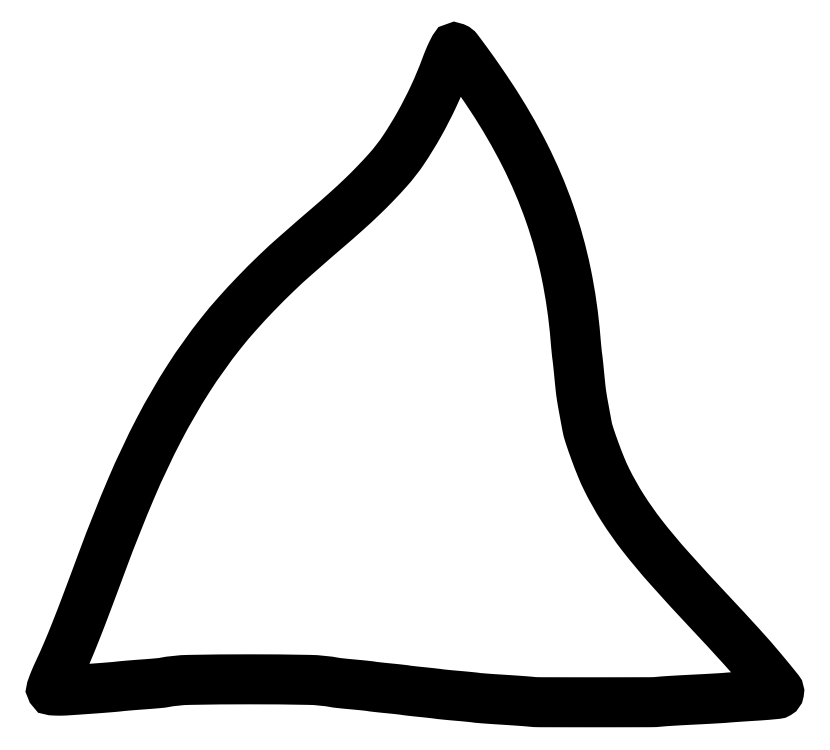
<metadata>
{"format":"dxf","ext":"dxf","renderer":"ezdxf+matplotlib","layout":"modelspace","background":"white","min_lineweight":24,"dpi":150}
</metadata>
<code>
0
SECTION
2
ENTITIES
0
POLYLINE
8
0
66
1
70
1
0
VERTEX
8
0
10
210.5
20
339.1
42
-0.02052
0
VERTEX
8
0
10
204.1
20
323.8
42
-0.01893
0
VERTEX
8
0
10
196.4
20
308.6
42
-0.01975
0
VERTEX
8
0
10
188
20
295
42
-0.03443
0
VERTEX
8
0
10
179.9
20
284.6
42
-0.009739
0
VERTEX
8
0
10
173
20
277.1
42
-0.009917
0
VERTEX
8
0
10
165.8
20
269.9
42
-0.00877
0
VERTEX
8
0
10
157.6
20
262.3
42
-0.005087
0
VERTEX
8
0
10
147.5
20
253.5
42
0.000309
0
VERTEX
8
0
10
144.8
20
251.1
42
0.00041
0
VERTEX
8
0
10
142.2
20
249
42
0.00029
0
VERTEX
8
0
10
140.1
20
247.2
42
0.004124
0
VERTEX
8
0
10
139.4
20
246.5
42
-0.00223
0
VERTEX
8
0
10
138.7
20
245.8
42
-0.000142
0
VERTEX
8
0
10
136.4
20
243.9
42
-0.000208
0
VERTEX
8
0
10
133.8
20
241.6
42
-0.000155
0
VERTEX
8
0
10
130.9
20
239
42
0.01173
0
VERTEX
8
0
10
120.3
20
229.4
42
0.009689
0
VERTEX
8
0
10
109.5
20
218.6
42
0.009842
0
VERTEX
8
0
10
99.39
20
207.6
42
0.01399
0
VERTEX
8
0
10
90.86
20
197.5
42
0.02538
0
VERTEX
8
0
10
73.58
20
173.3
42
0.02233
0
VERTEX
8
0
10
58.04
20
146.5
42
0.01952
0
VERTEX
8
0
10
43.19
20
115.1
42
0.01187
0
VERTEX
8
0
10
28.01
20
76.92
42
-0.001207
0
VERTEX
8
0
10
19.24
20
53.44
42
-0.004349
0
VERTEX
8
0
10
13.48
20
38.54
42
-0.006611
0
VERTEX
8
0
10
8.936
20
27.49
42
-0.008595
0
VERTEX
8
0
10
4.465
20
17.5
42
0.007419
0
VERTEX
8
0
10
2.884
20
13.99
42
0.01136
0
VERTEX
8
0
10
1.629
20
10.9
42
0.00601
0
VERTEX
8
0
10
0.6735
20
8.29
42
0.2202
0
VERTEX
8
0
10
0.7321
20
7.671
42
0.2507
0
VERTEX
8
0
10
1.234
20
7.363
42
0.008612
0
VERTEX
8
0
10
3.612
20
7.26
42
0.0143
0
VERTEX
8
0
10
6.51
20
7.268
42
0.009281
0
VERTEX
8
0
10
9.858
20
7.434
42
0.000564
0
VERTEX
8
0
10
20.62
20
8.184
42
0.00157
0
VERTEX
8
0
10
28.17
20
8.742
42
0.002069
0
VERTEX
8
0
10
33.6
20
9.183
42
0.007724
0
VERTEX
8
0
10
37
20
9.526
42
-0.006584
0
VERTEX
8
0
10
38.91
20
9.724
42
-0.001556
0
VERTEX
8
0
10
42.12
20
10
42
-0.001601
0
VERTEX
8
0
10
45.8
20
10.3
42
-0.001577
0
VERTEX
8
0
10
49.5
20
10.57
42
0.002005
0
VERTEX
8
0
10
53.06
20
10.84
42
0.002598
0
VERTEX
8
0
10
56.33
20
11.12
42
0.001955
0
VERTEX
8
0
10
59.07
20
11.37
42
0.02329
0
VERTEX
8
0
10
60.12
20
11.52
42
-0.04286
0
VERTEX
8
0
10
73.89
20
12.97
42
-0.004664
0
VERTEX
8
0
10
105.8
20
13.27
42
-0.004755
0
VERTEX
8
0
10
137.7
20
12.98
42
-0.0412
0
VERTEX
8
0
10
151.8
20
11.54
42
0.01769
0
VERTEX
8
0
10
152.9
20
11.39
42
0.001863
0
VERTEX
8
0
10
155.3
20
11.12
42
0.002303
0
VERTEX
8
0
10
158.3
20
10.82
42
0.001846
0
VERTEX
8
0
10
161.4
20
10.53
42
-0.001886
0
VERTEX
8
0
10
164.5
20
10.24
42
-0.002372
0
VERTEX
8
0
10
167.4
20
9.946
42
-0.001893
0
VERTEX
8
0
10
169.9
20
9.678
42
-0.01878
0
VERTEX
8
0
10
170.9
20
9.523
42
0.01726
0
VERTEX
8
0
10
171.9
20
9.367
42
0.001875
0
VERTEX
8
0
10
174.2
20
9.096
42
0.002297
0
VERTEX
8
0
10
177
20
8.797
42
0.001851
0
VERTEX
8
0
10
180
20
8.5
42
-0.001725
0
VERTEX
8
0
10
183
20
8.205
42
-0.002179
0
VERTEX
8
0
10
185.7
20
7.91
42
-0.001725
0
VERTEX
8
0
10
188
20
7.644
42
-0.01756
0
VERTEX
8
0
10
189
20
7.497
42
0.01661
0
VERTEX
8
0
10
189.9
20
7.351
42
0.001806
0
VERTEX
8
0
10
192.1
20
7.093
42
0.002212
0
VERTEX
8
0
10
194.7
20
6.806
42
0.001783
0
VERTEX
8
0
10
197.5
20
6.521
42
-0.001549
0
VERTEX
8
0
10
200.3
20
6.232
42
-0.001711
0
VERTEX
8
0
10
203.1
20
5.934
42
-0.001588
0
VERTEX
8
0
10
205.4
20
5.664
42
-0.008789
0
VERTEX
8
0
10
206.7
20
5.493
42
0.01168
0
VERTEX
8
0
10
208
20
5.325
42
0.001829
0
VERTEX
8
0
10
210.5
20
5.063
42
0.002033
0
VERTEX
8
0
10
213.5
20
4.776
42
0.001772
0
VERTEX
8
0
10
216.7
20
4.5
42
-0.001826
0
VERTEX
8
0
10
219.8
20
4.225
42
-0.002104
0
VERTEX
8
0
10
222.8
20
3.938
42
-0.001885
0
VERTEX
8
0
10
225.4
20
3.675
42
-0.01226
0
VERTEX
8
0
10
226.7
20
3.506
42
0.0183
0
VERTEX
8
0
10
228
20
3.34
42
0.001656
0
VERTEX
8
0
10
231.5
20
3.064
42
0.002148
0
VERTEX
8
0
10
235.7
20
2.765
42
0.001678
0
VERTEX
8
0
10
240.2
20
2.476
42
-0.001213
0
VERTEX
8
0
10
244.8
20
2.184
42
-0.001347
0
VERTEX
8
0
10
249.2
20
1.88
42
-0.001245
0
VERTEX
8
0
10
253
20
1.601
42
-0.007026
0
VERTEX
8
0
10
255
20
1.419
42
0.02549
0
VERTEX
8
0
10
261.1
20
1.094
42
0.000586
0
VERTEX
8
0
10
290
20
1.064
42
0.000584
0
VERTEX
8
0
10
318.9
20
1.101
42
0.0256
0
VERTEX
8
0
10
325
20
1.426
42
-0.00983
0
VERTEX
8
0
10
327.1
20
1.607
42
-0.001315
0
VERTEX
8
0
10
331.6
20
1.888
42
-0.00152
0
VERTEX
8
0
10
336.9
20
2.191
42
-0.001277
0
VERTEX
8
0
10
342.5
20
2.482
42
0.001005
0
VERTEX
8
0
10
348.1
20
2.769
42
0.001196
0
VERTEX
8
0
10
353.4
20
3.063
42
0.001034
0
VERTEX
8
0
10
357.9
20
3.331
42
0.007745
0
VERTEX
8
0
10
360
20
3.495
42
-0.005183
0
VERTEX
8
0
10
362
20
3.663
42
-0.000901
0
VERTEX
8
0
10
365.9
20
3.933
42
-0.000979
0
VERTEX
8
0
10
370.3
20
4.233
42
-0.000877
0
VERTEX
8
0
10
375
20
4.526
42
0.003293
0
VERTEX
8
0
10
379.5
20
4.829
42
0.004961
0
VERTEX
8
0
10
383.3
20
5.158
42
0.002104
0
VERTEX
8
0
10
386.7
20
5.485
42
0.1084
0
VERTEX
8
0
10
387.3
20
5.686
42
0.4559
0
VERTEX
8
0
10
387.6
20
7.482
42
0.005546
0
VERTEX
8
0
10
379.2
20
17.77
42
0.01026
0
VERTEX
8
0
10
367.6
20
31.04
42
0.004024
0
VERTEX
8
0
10
351.1
20
48.87
42
-0.005964
0
VERTEX
8
0
10
329.3
20
72.71
42
-0.01727
0
VERTEX
8
0
10
314.9
20
89.89
42
-0.02378
0
VERTEX
8
0
10
304.6
20
104.5
42
-0.02645
0
VERTEX
8
0
10
296.2
20
119.5
42
-0.01845
0
VERTEX
8
0
10
293.2
20
126.1
42
-0.008931
0
VERTEX
8
0
10
289.9
20
134.8
42
-0.008311
0
VERTEX
8
0
10
286.9
20
143.2
42
-0.03345
0
VERTEX
8
0
10
285.6
20
148.5
42
-0.00086
0
VERTEX
8
0
10
283.5
20
159.5
42
-0.007656
0
VERTEX
8
0
10
282.7
20
164.4
42
-0.011
0
VERTEX
8
0
10
282.2
20
168.6
42
-0.002816
0
VERTEX
8
0
10
281.5
20
175.5
42
0.001593
0
VERTEX
8
0
10
281.2
20
178.4
42
0.001674
0
VERTEX
8
0
10
280.9
20
181.2
42
0.001601
0
VERTEX
8
0
10
280.7
20
183.6
42
0.007494
0
VERTEX
8
0
10
280.5
20
185
42
-0.009614
0
VERTEX
8
0
10
280.3
20
186.4
42
-0.001889
0
VERTEX
8
0
10
280
20
189
42
-0.002003
0
VERTEX
8
0
10
279.8
20
191.9
42
-0.001857
0
VERTEX
8
0
10
279.5
20
195
42
0.03018
0
VERTEX
8
0
10
274.6
20
229.2
42
0.03343
0
VERTEX
8
0
10
265.7
20
261.4
42
0.03313
0
VERTEX
8
0
10
252.5
20
292.4
42
0.02864
0
VERTEX
8
0
10
234.7
20
323
42
0.005022
0
VERTEX
8
0
10
228.3
20
332.5
42
0.006693
0
VERTEX
8
0
10
222.3
20
340.9
42
0.002941
0
VERTEX
8
0
10
216.9
20
348.2
42
0.1343
0
VERTEX
8
0
10
215.5
20
349.3
42
0.3872
0
VERTEX
8
0
10
214.9
20
349.1
42
0.009044
0
VERTEX
8
0
10
213.6
20
346.5
42
0.01529
0
VERTEX
8
0
10
212.1
20
343.2
42
0.009172
0
SEQEND
0
ENDSEC
0
EOF

</code>
